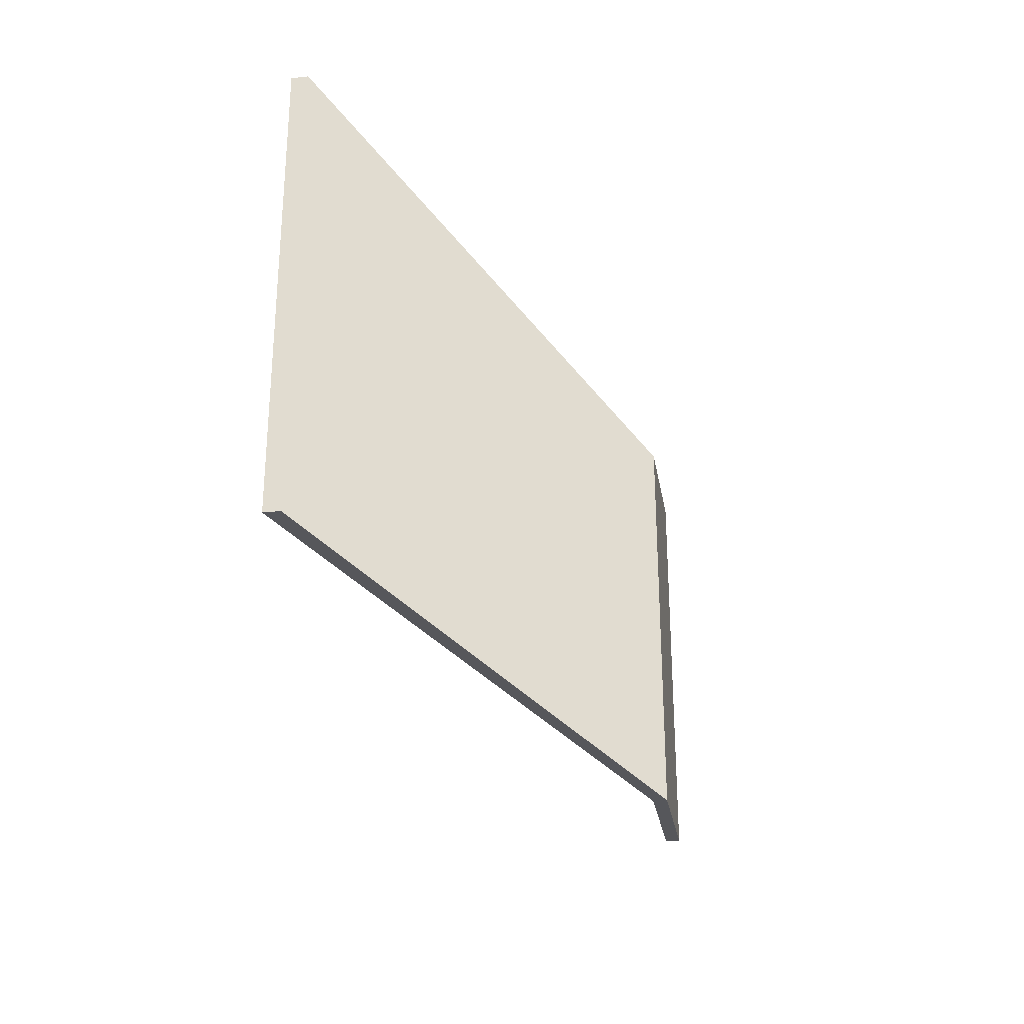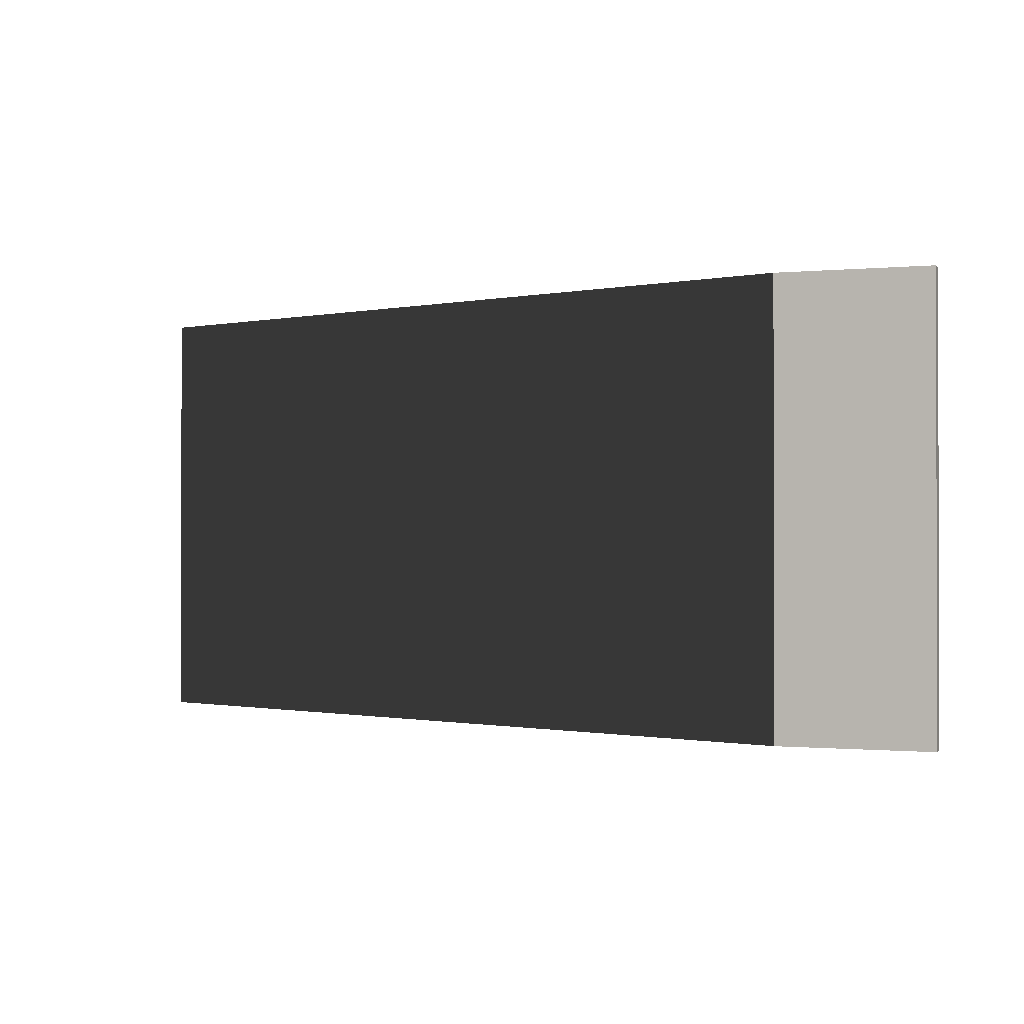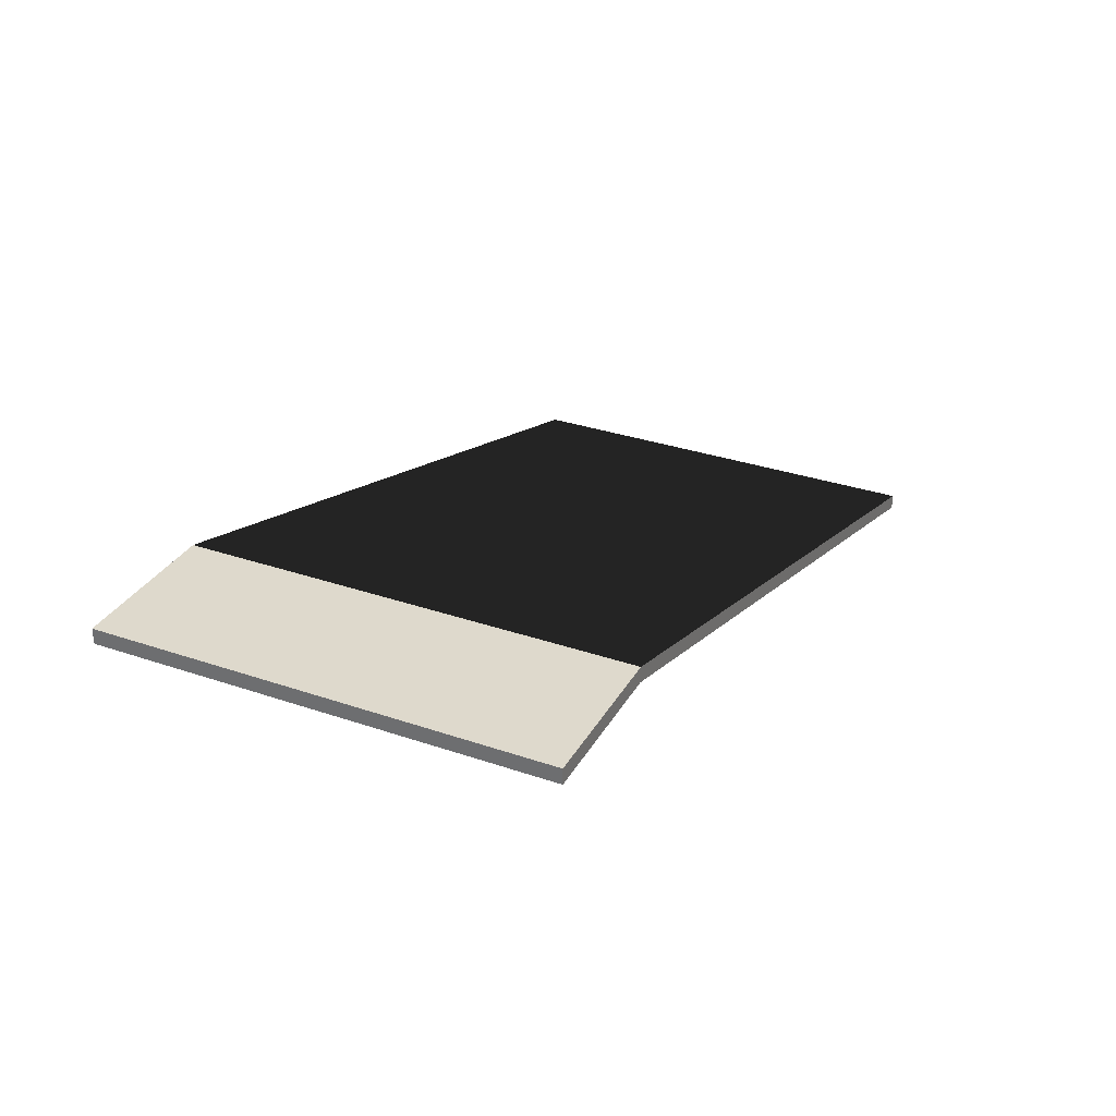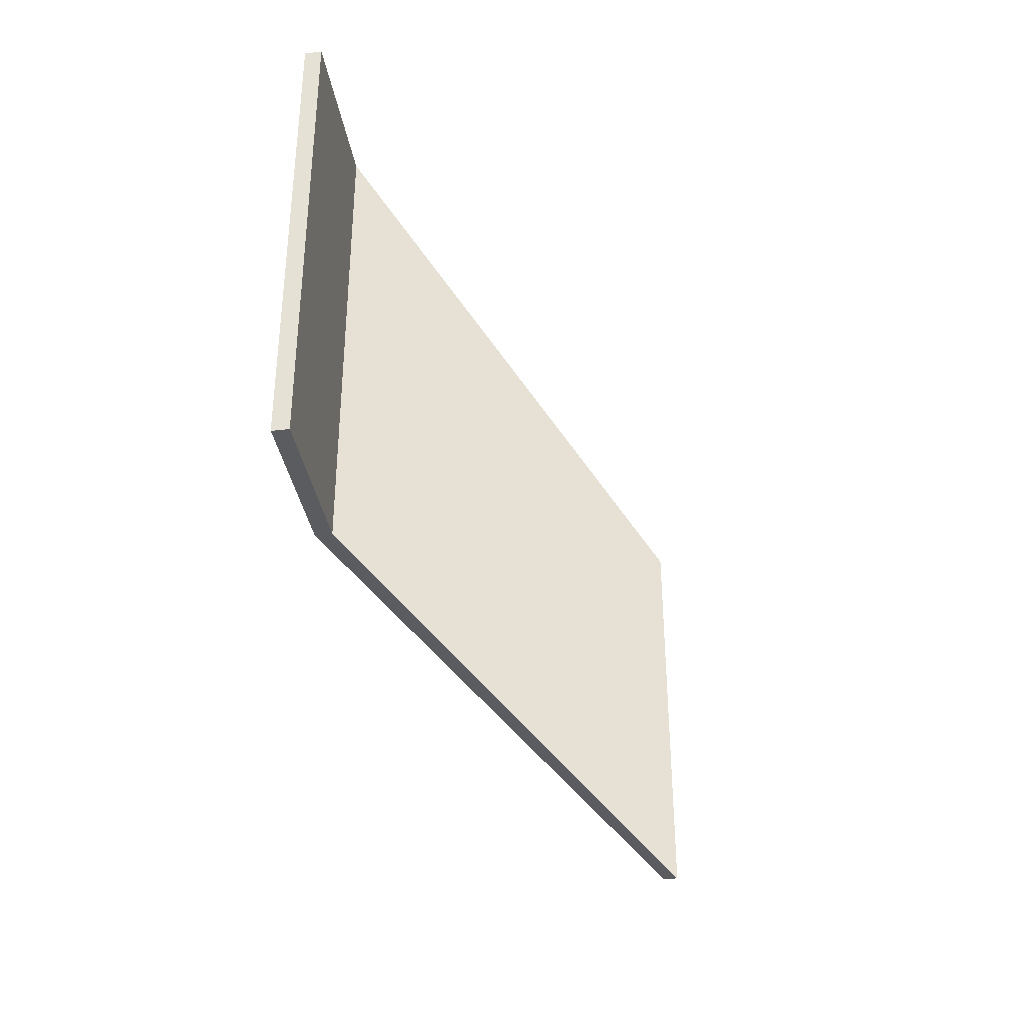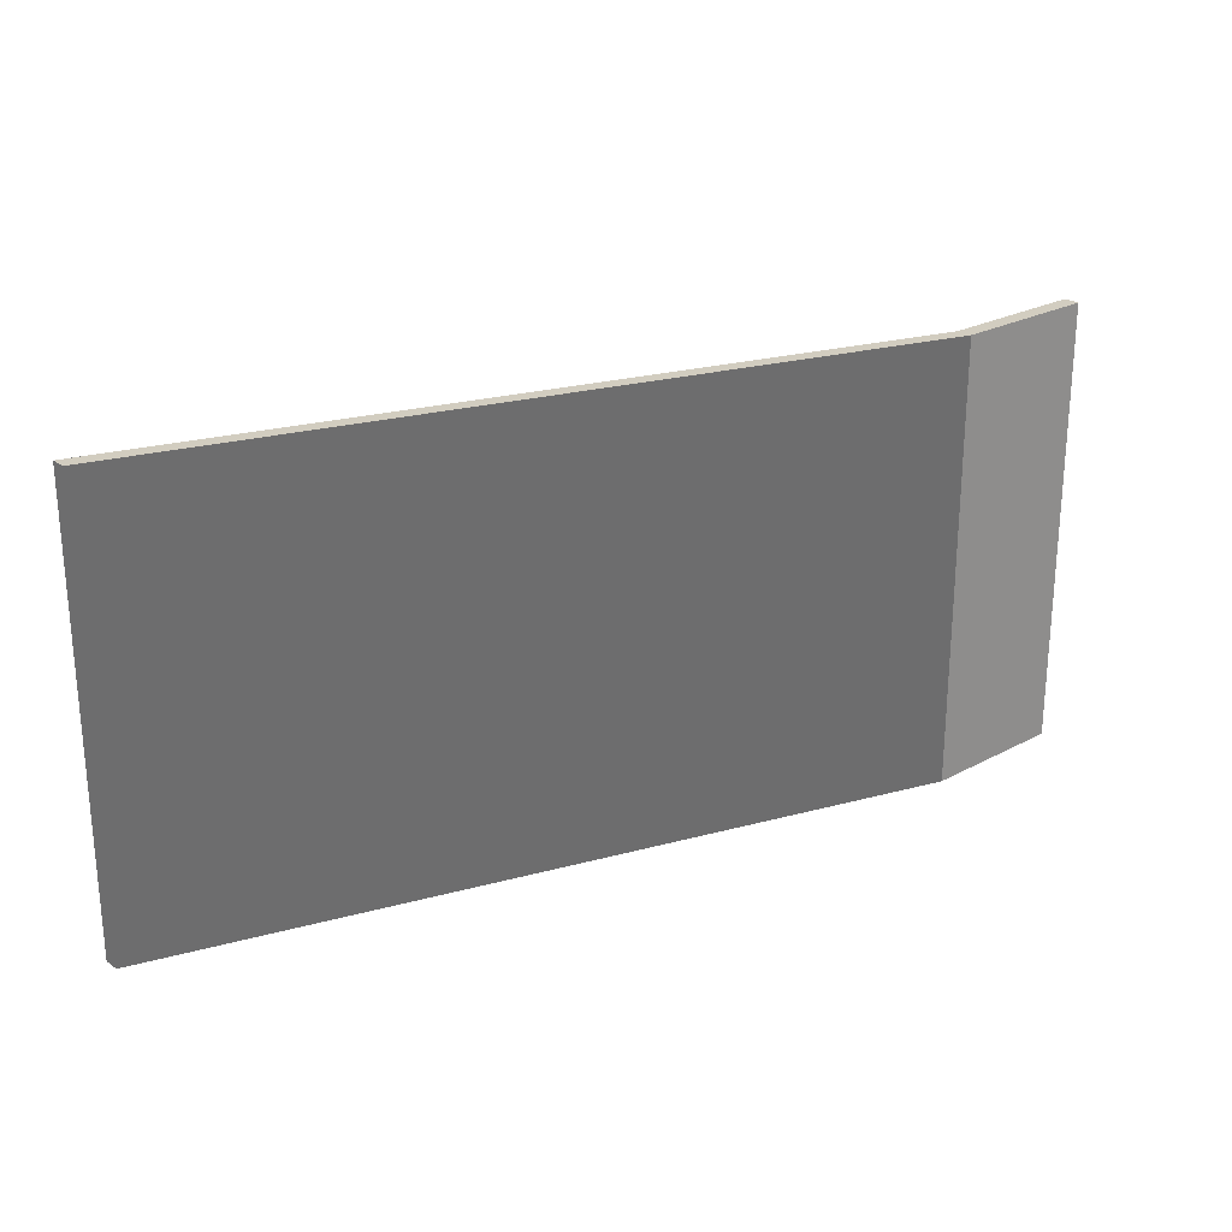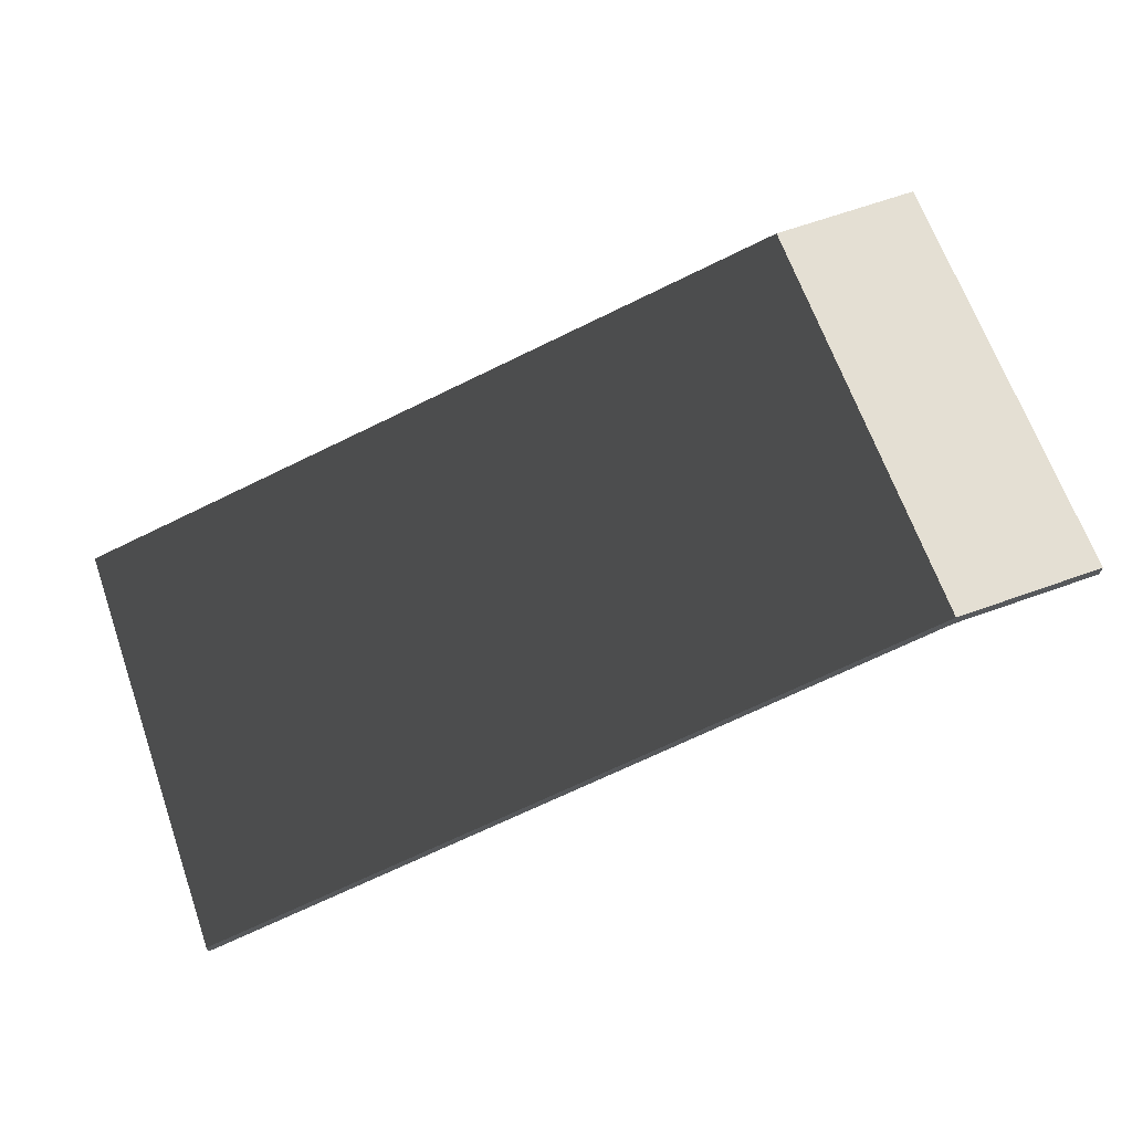
<metadata>
{"format":"obj","ext":"obj","renderer":"f3d","projection":"perspective","resolution":1024,"background":"white","views":[{"elev":-27.4,"azim":99.6,"up":"+Z"},{"elev":-0.7,"azim":-160.6,"up":"+Z"},{"elev":32.1,"azim":-64.4,"up":"+Y"},{"elev":-35.0,"azim":-81.3,"up":"+Z"},{"elev":24.3,"azim":138.5,"up":"+Z"},{"elev":66.5,"azim":160.4,"up":"+Y"}]}
</metadata>
<code>
o buildings009 (300)
g buildings009 (300)
v 308.9 7.151 52.65
v 305 7.151 52.65
v 308.9 7.549 52.65
v 305 7.549 52.65
v 305 7.151 52.65
v 305 7.151 41.33
v 305 7.549 52.65
v 305 7.549 41.33
v 305 7.151 41.33
v 308.9 7.151 41.33
v 305 7.549 41.33
v 308.9 7.549 41.33
v 328.2 1.116 41.33
v 328.2 1.116 52.65
v 328.2 1.515 41.33
v 328.2 1.515 52.65
v 308.9 7.549 52.65
v 305 7.549 52.65
v 308.9 7.549 41.33
v 305 7.549 41.33
v 308.9 7.151 41.33
v 305 7.151 41.33
v 308.9 7.151 52.65
v 305 7.151 52.65
v 308.9 7.151 41.33
v 308.9 7.151 52.65
v 328.2 1.116 41.33
v 328.2 1.116 52.65
v 308.9 7.549 41.33
v 308.9 7.151 41.33
v 328.2 1.515 41.33
v 328.2 1.116 41.33
v 308.9 7.151 52.65
v 308.9 7.549 52.65
v 328.2 1.116 52.65
v 328.2 1.515 52.65
v 308.9 7.549 52.65
v 308.9 7.549 41.33
v 328.2 1.515 52.65
v 328.2 1.515 41.33
g buildings009 (300)
f 3 4 2 1
f 7 8 6 5
f 11 12 10 9
f 15 16 14 13
f 19 20 18 17
f 23 24 22 21
f 27 28 26 25
f 31 32 30 29
f 35 36 34 33
f 39 40 38 37

</code>
